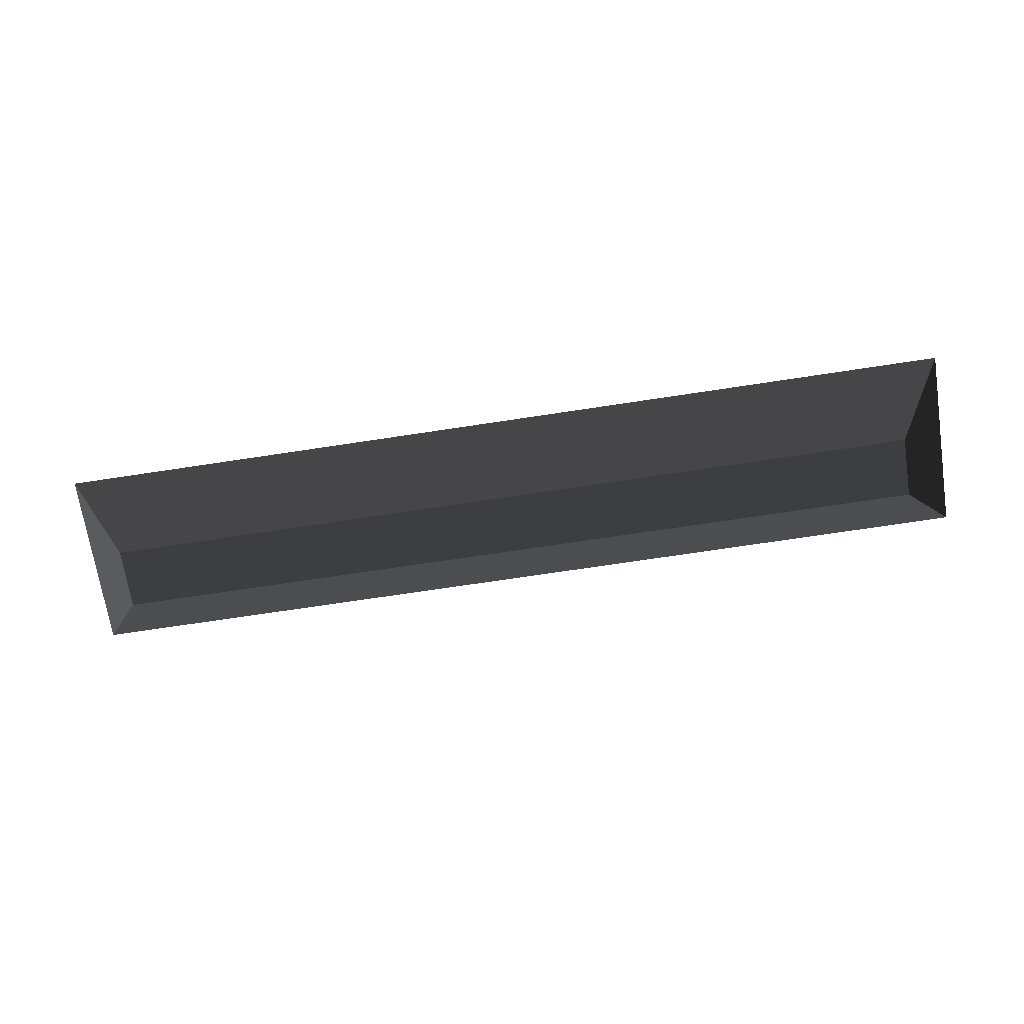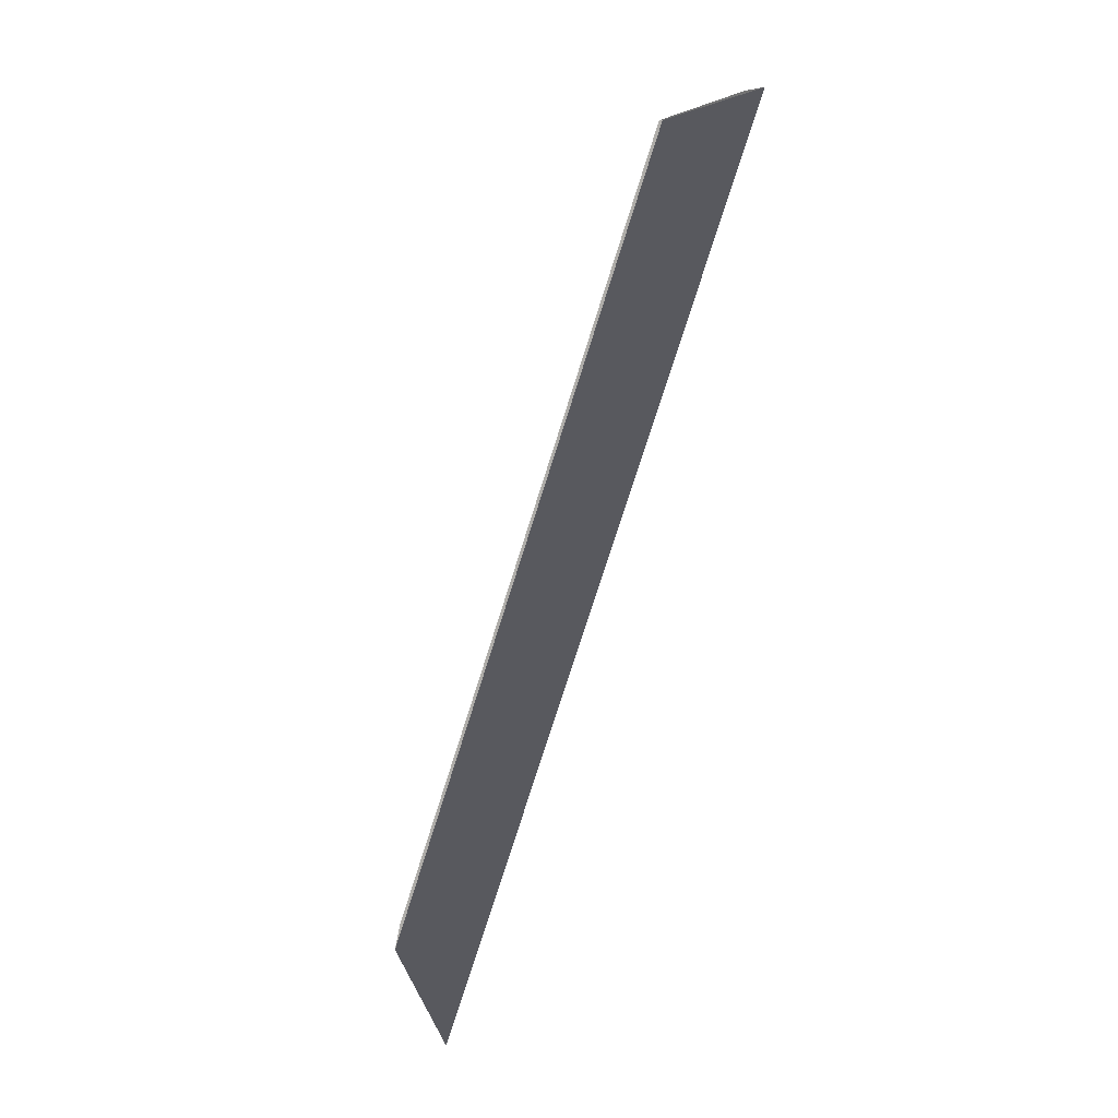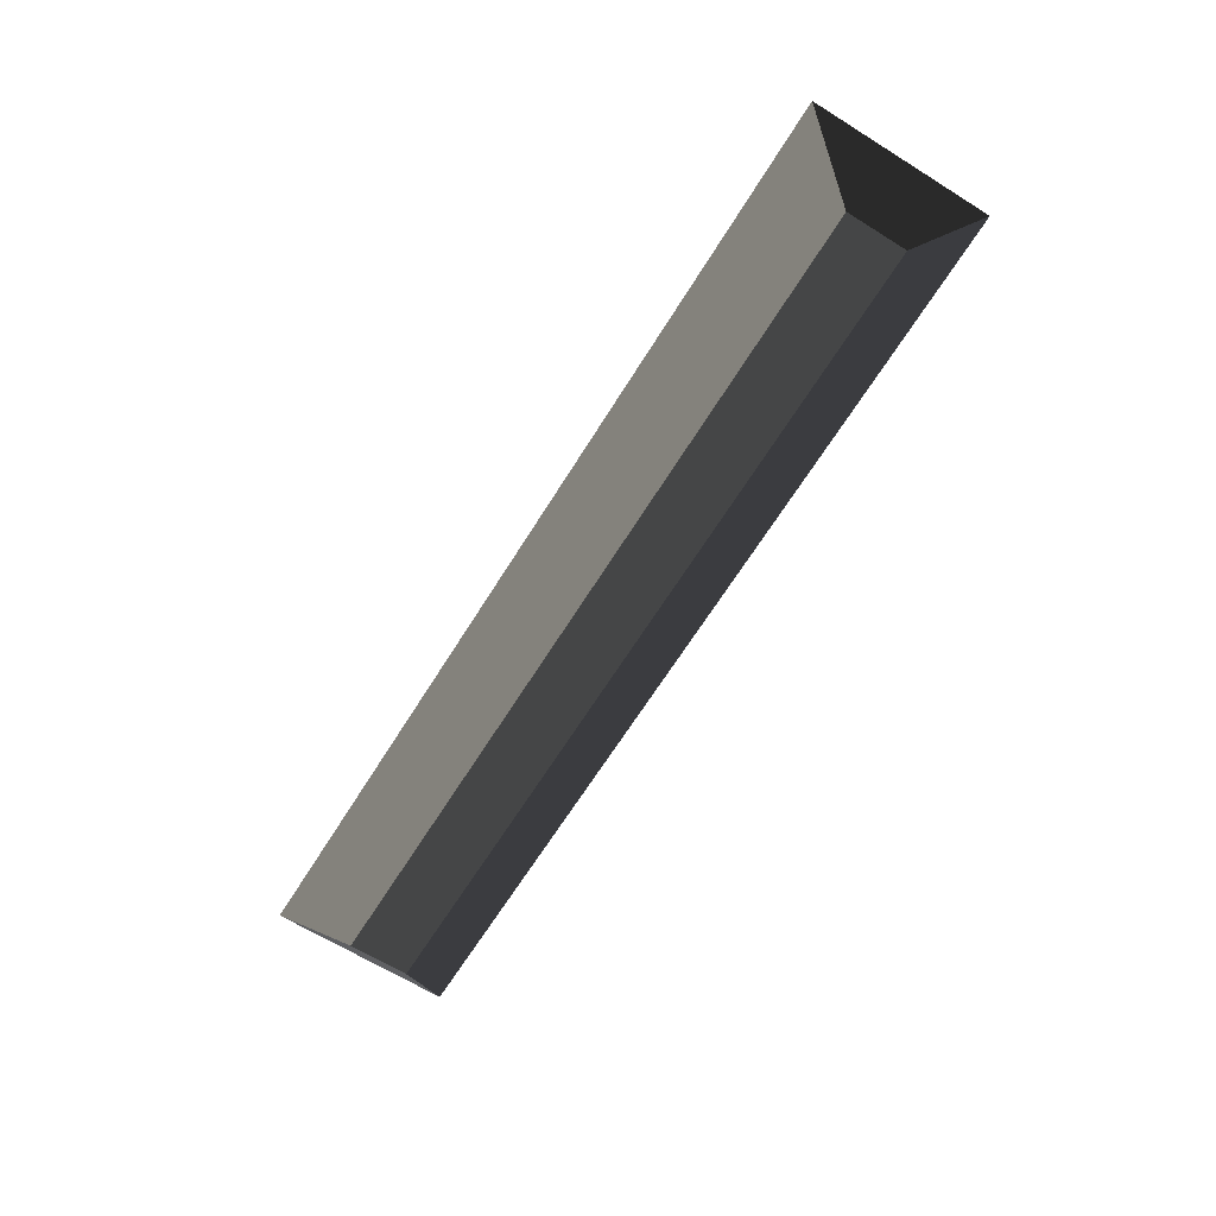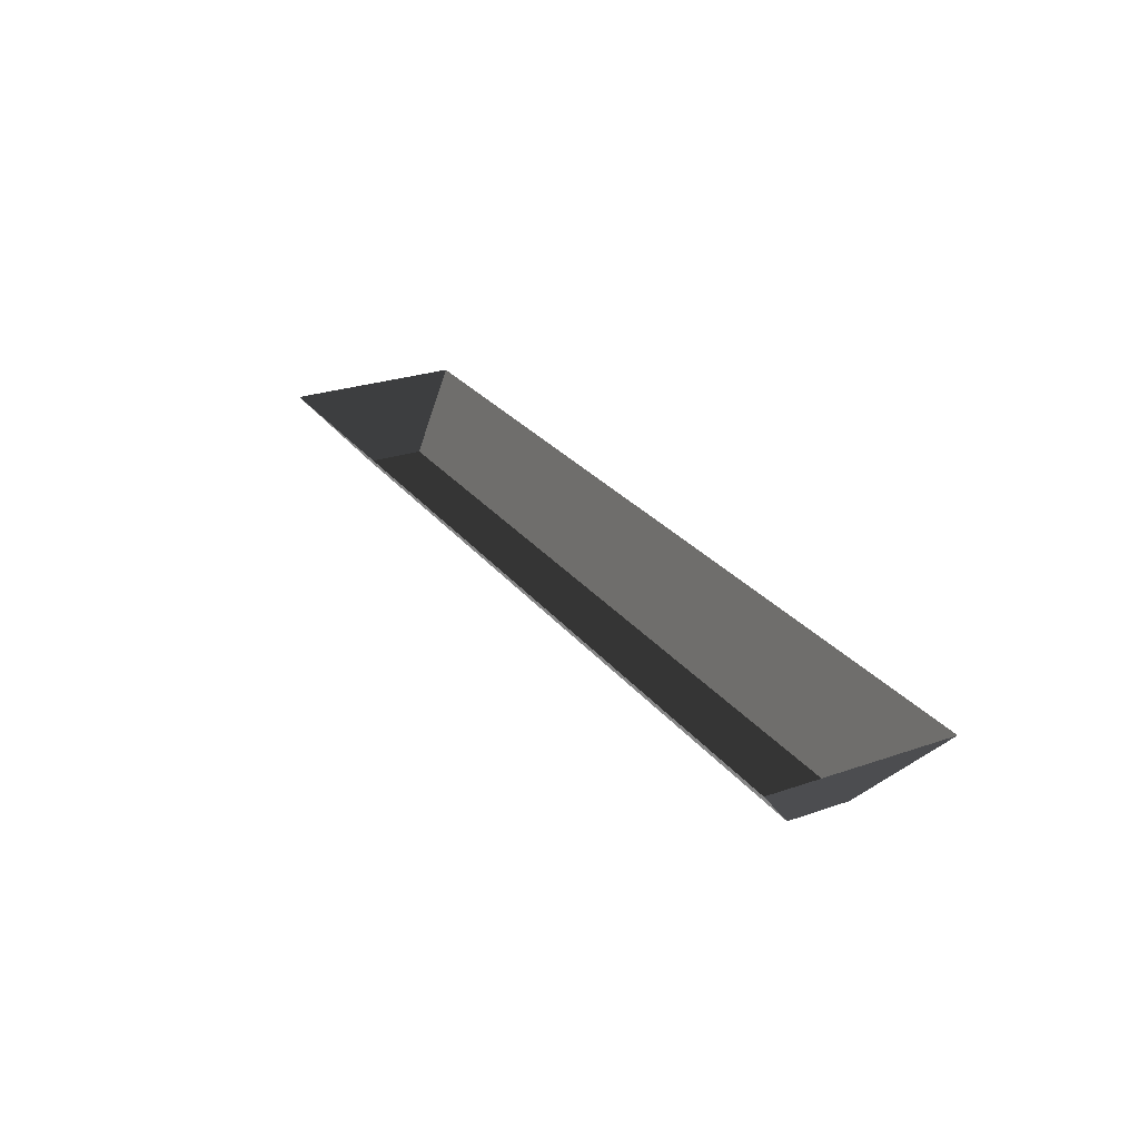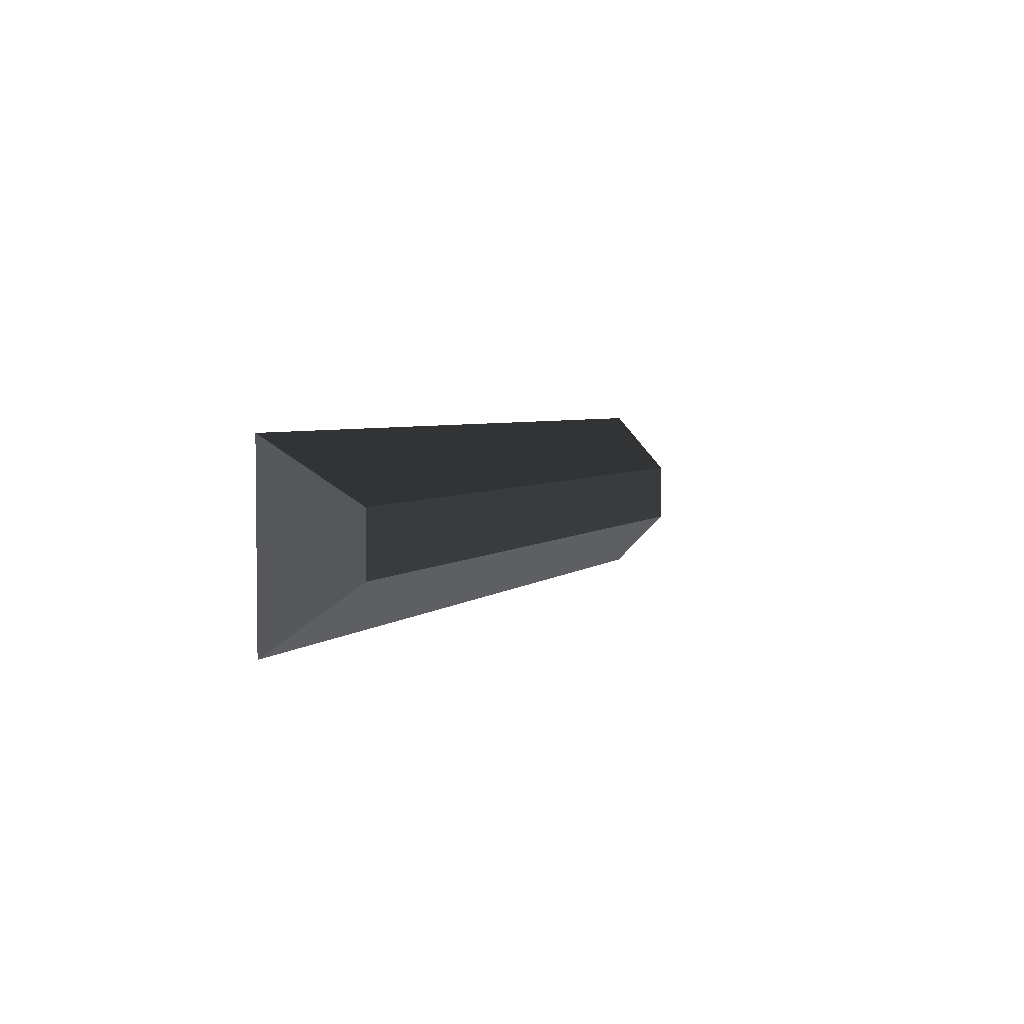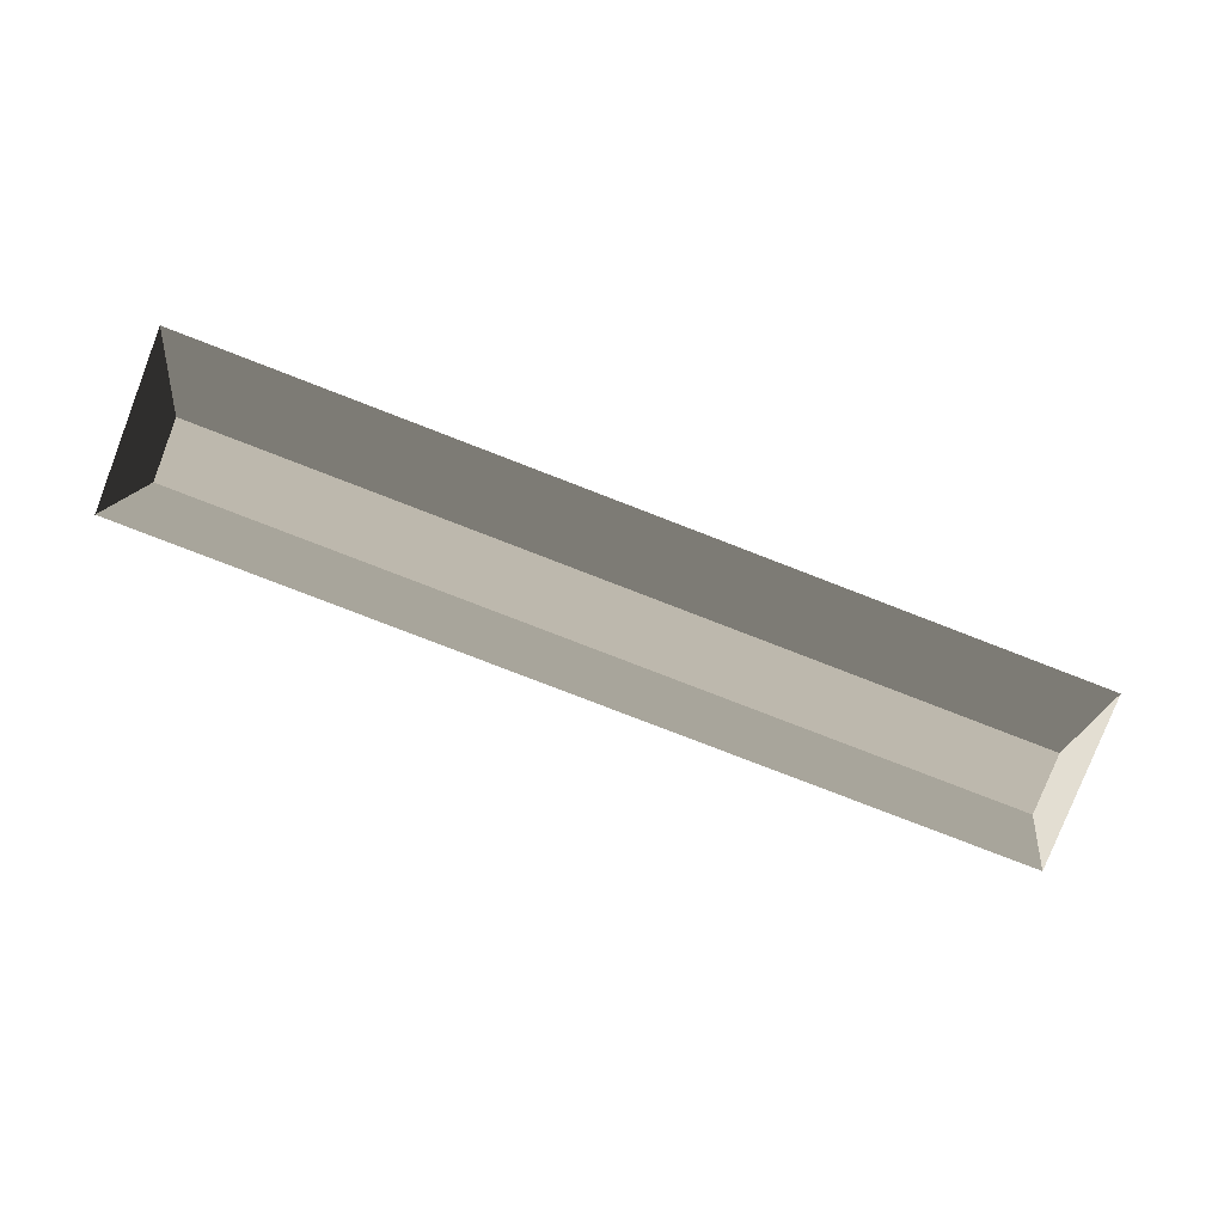
<metadata>
{"format":"obj","ext":"obj","renderer":"f3d","projection":"perspective","resolution":1024,"background":"white","views":[{"elev":-69.6,"azim":-171.3,"up":"+Z"},{"elev":-77.4,"azim":-107.7,"up":"+Y"},{"elev":-66.0,"azim":-121.9,"up":"+Z"},{"elev":26.3,"azim":61.3,"up":"+Z"},{"elev":3.8,"azim":111.5,"up":"+Y"},{"elev":-79.6,"azim":-21.1,"up":"+Z"}]}
</metadata>
<code>
v 59.15 11.55 -23.15
v 59.15 -11.55 -23.15
v 52.59 3.849 -32.23
v 52.59 -3.849 -32.23
v -52.59 -3.849 -32.23
v -59.16 -11.55 -23.15
v -52.59 3.849 -32.23
v -59.16 11.55 -23.15
v 52.59 -3.849 -32.23
v -52.59 -3.849 -32.23
v 52.59 3.849 -32.23
v -52.59 3.849 -32.23
v 52.59 3.849 -32.23
v -52.59 3.849 -32.23
v 59.15 11.55 -23.15
v -59.16 11.55 -23.15
v 59.15 -11.55 -23.15
v -59.16 -11.55 -23.15
v 52.59 -3.849 -32.23
v -52.59 -3.849 -32.23
g roof1.001_36115_213
f 1 3 2
f 2 3 4
f 5 7 6
f 6 7 8
f 9 11 10
f 10 11 12
f 13 15 14
f 14 15 16
f 17 19 18
f 18 19 20

</code>
